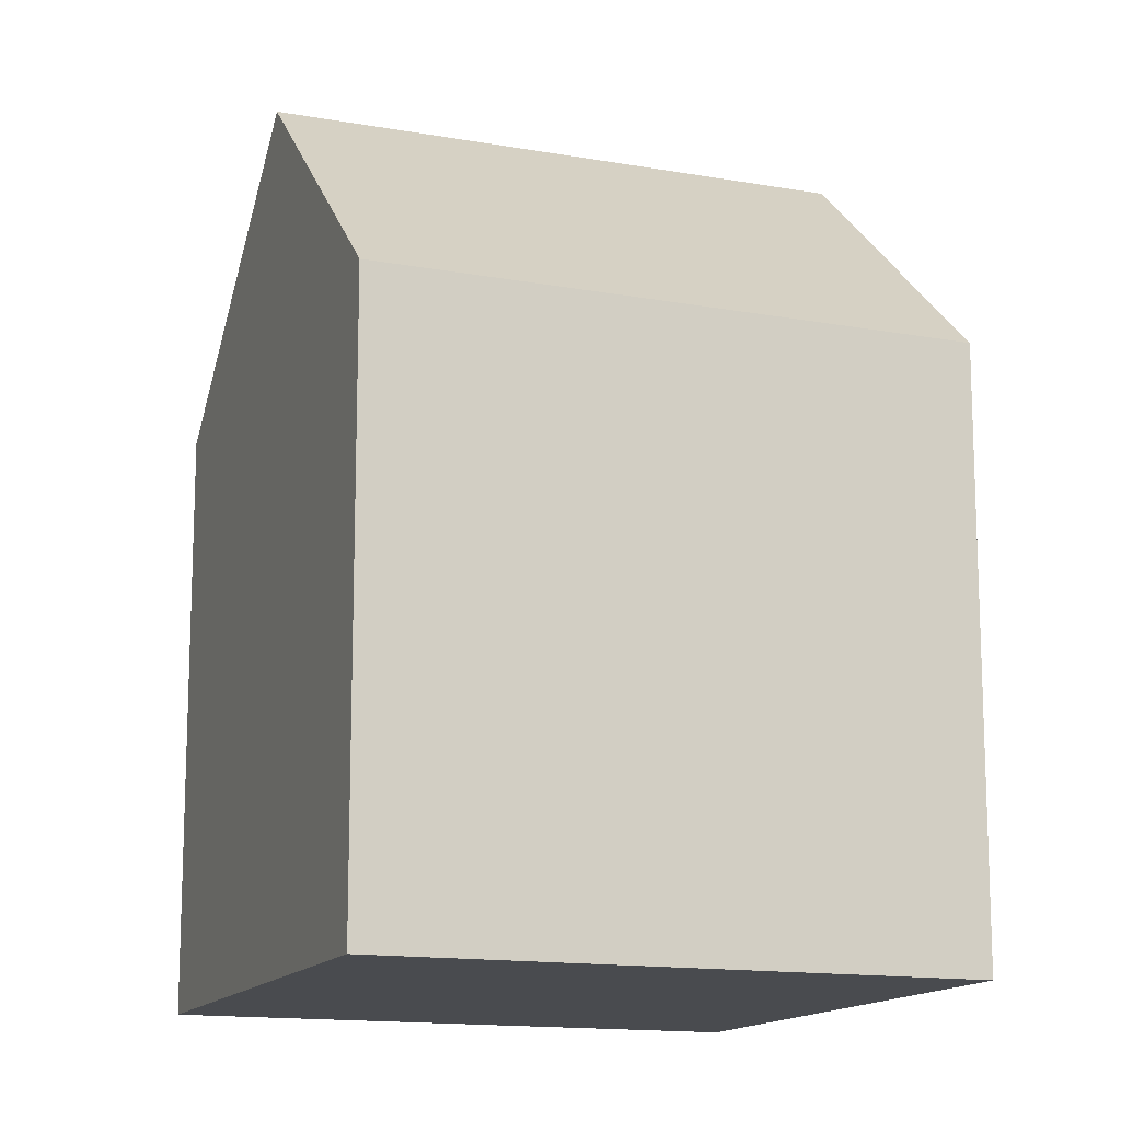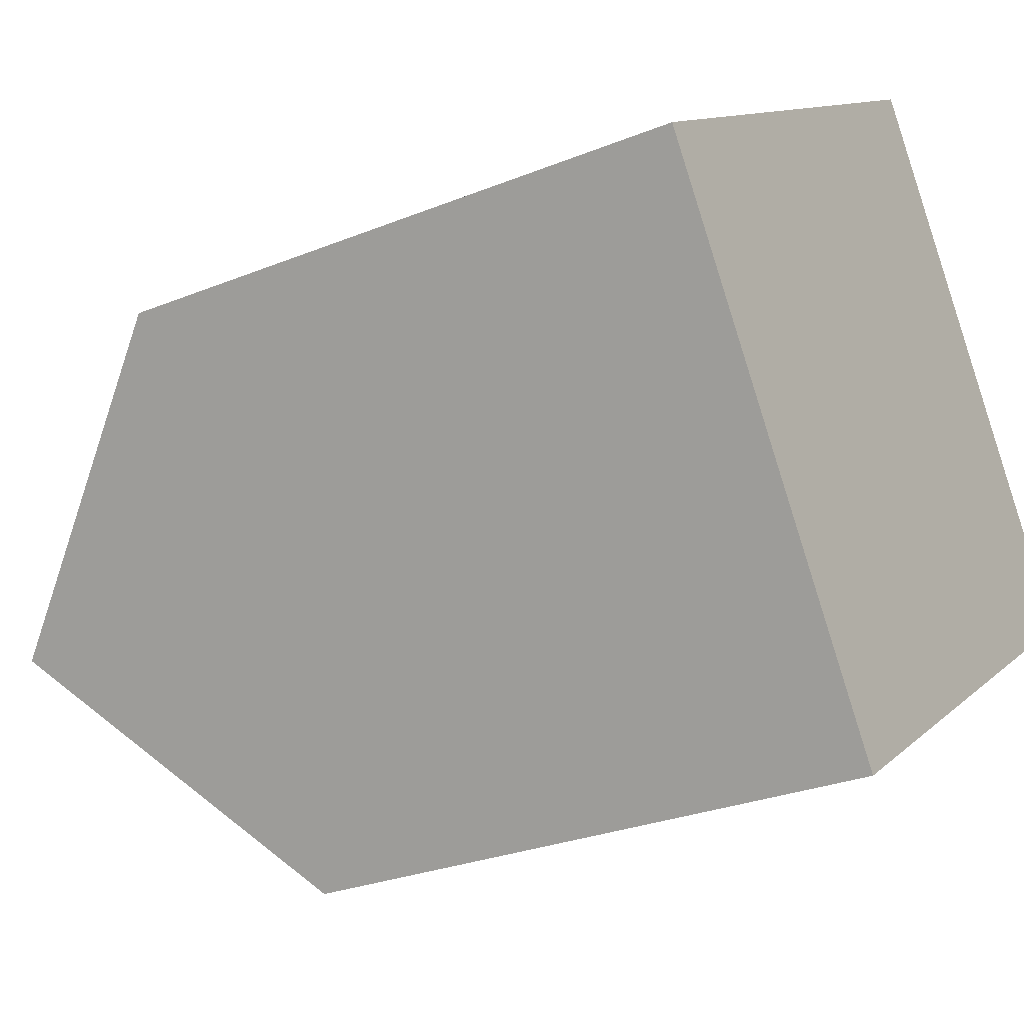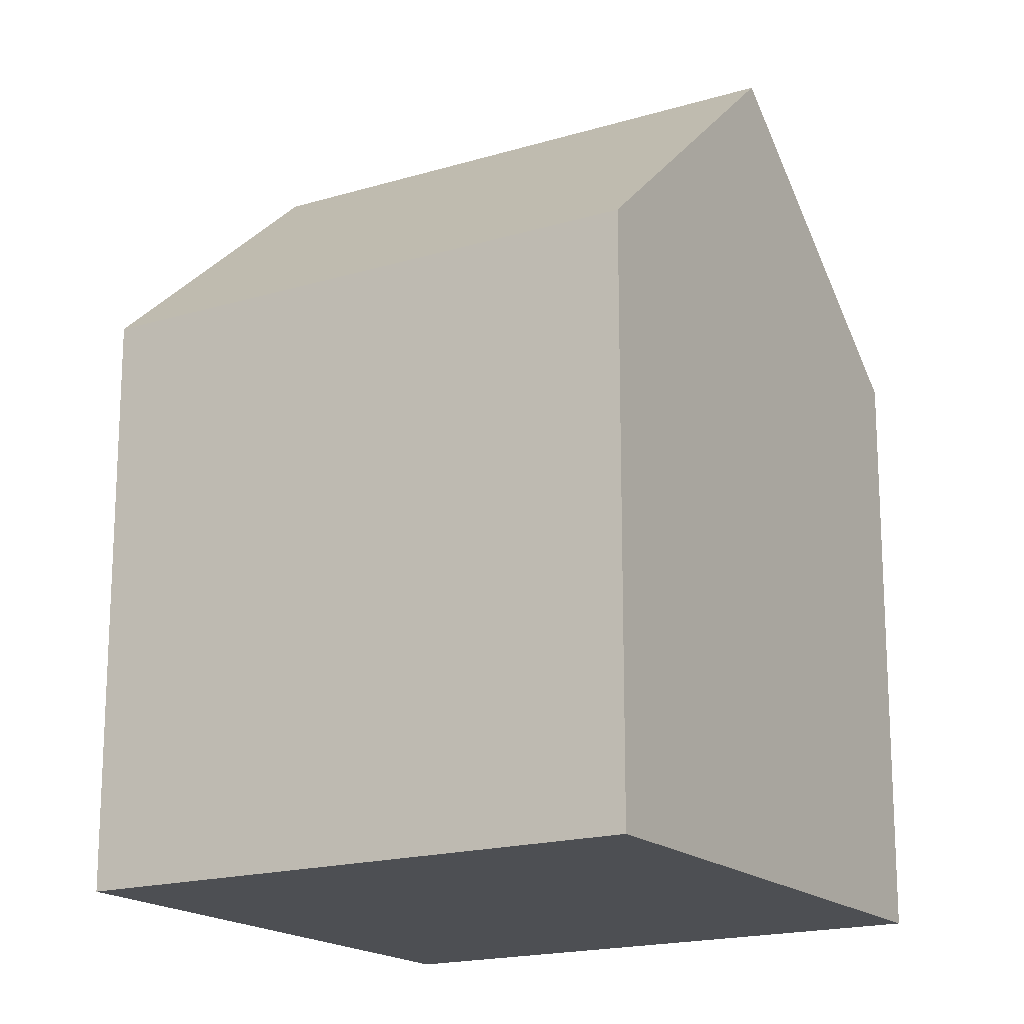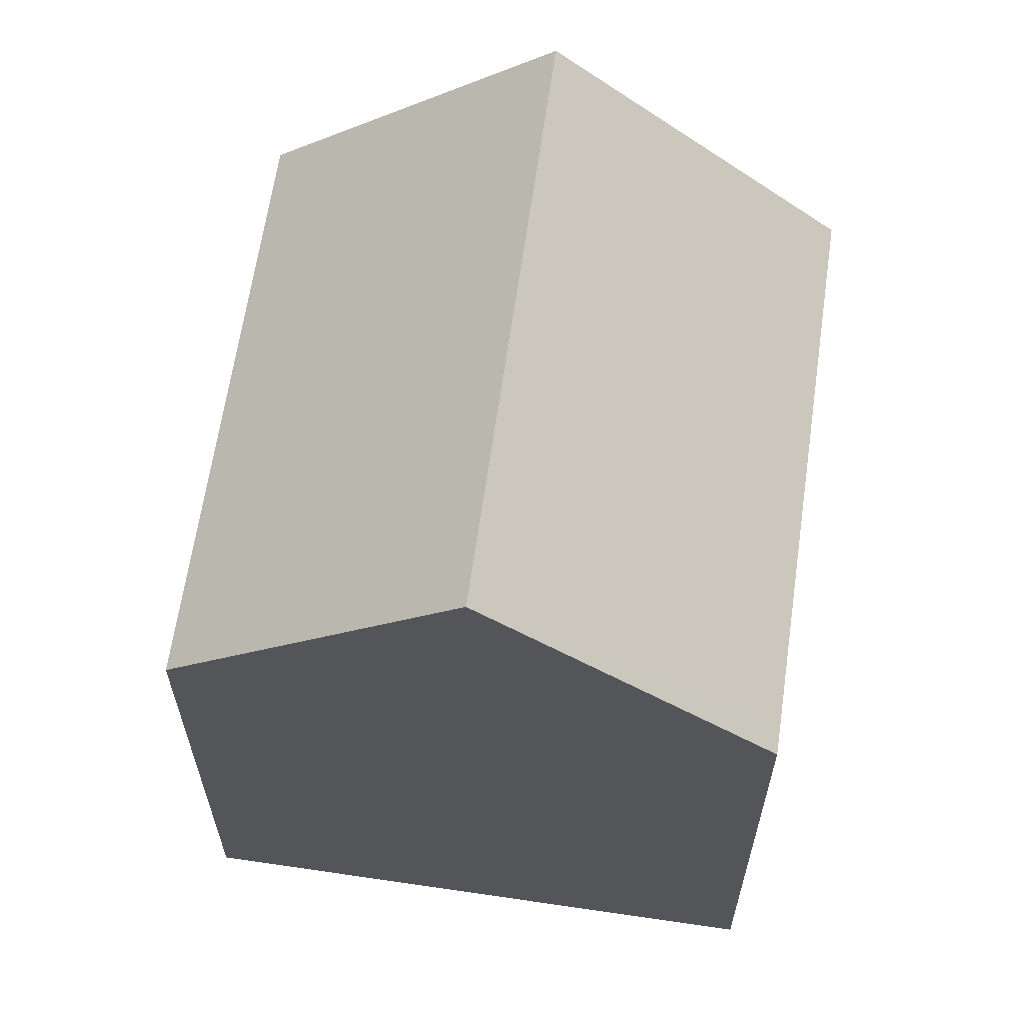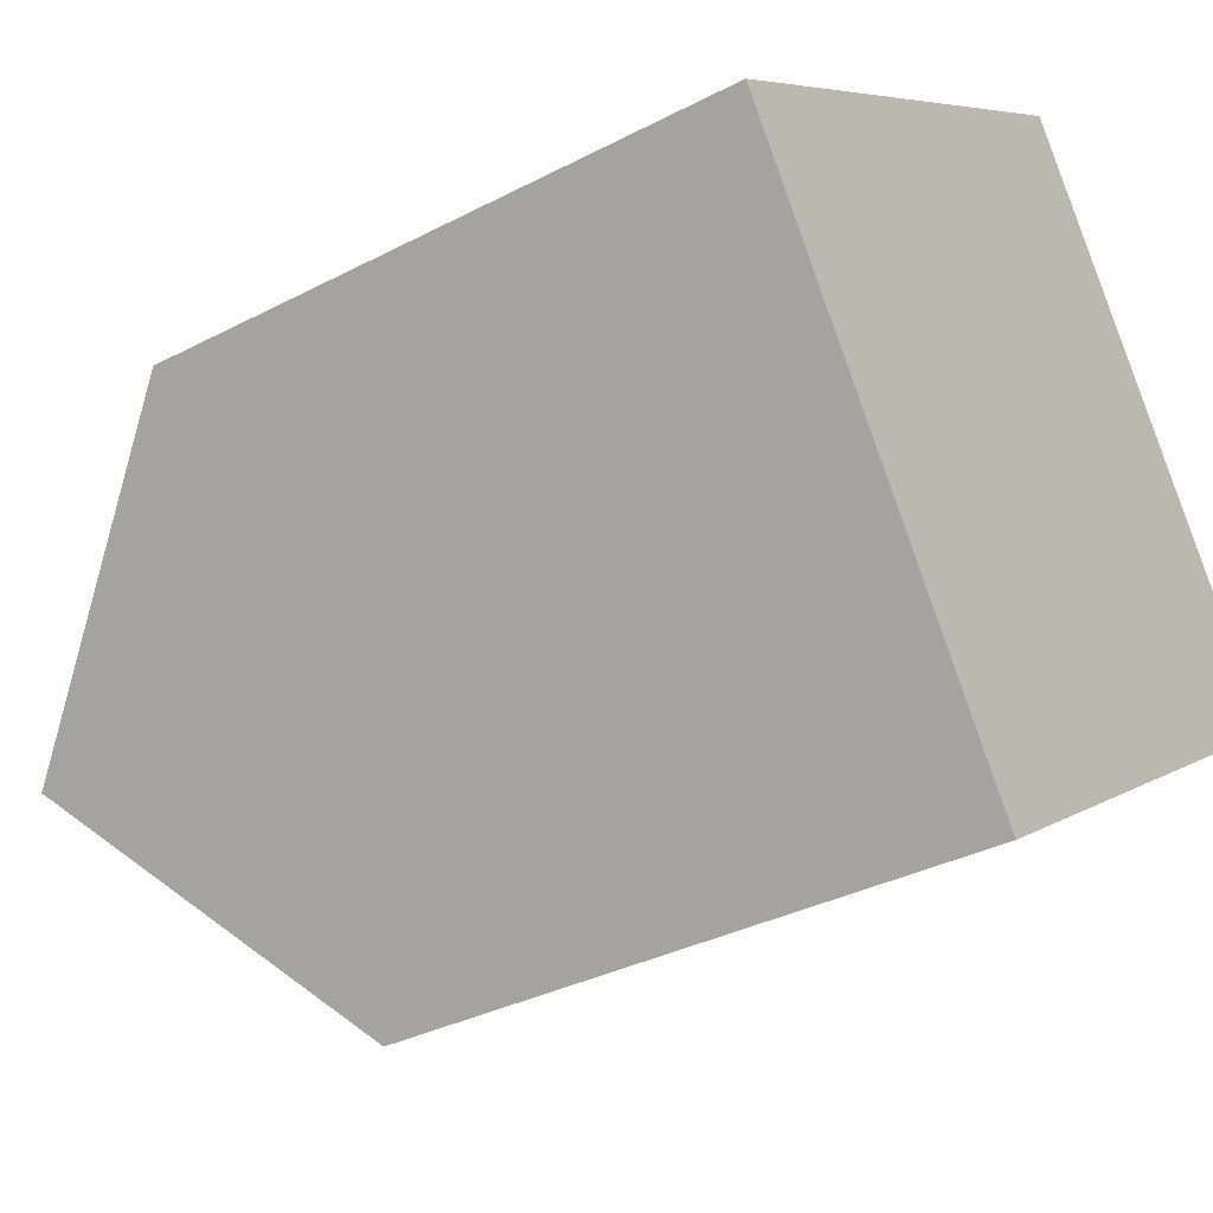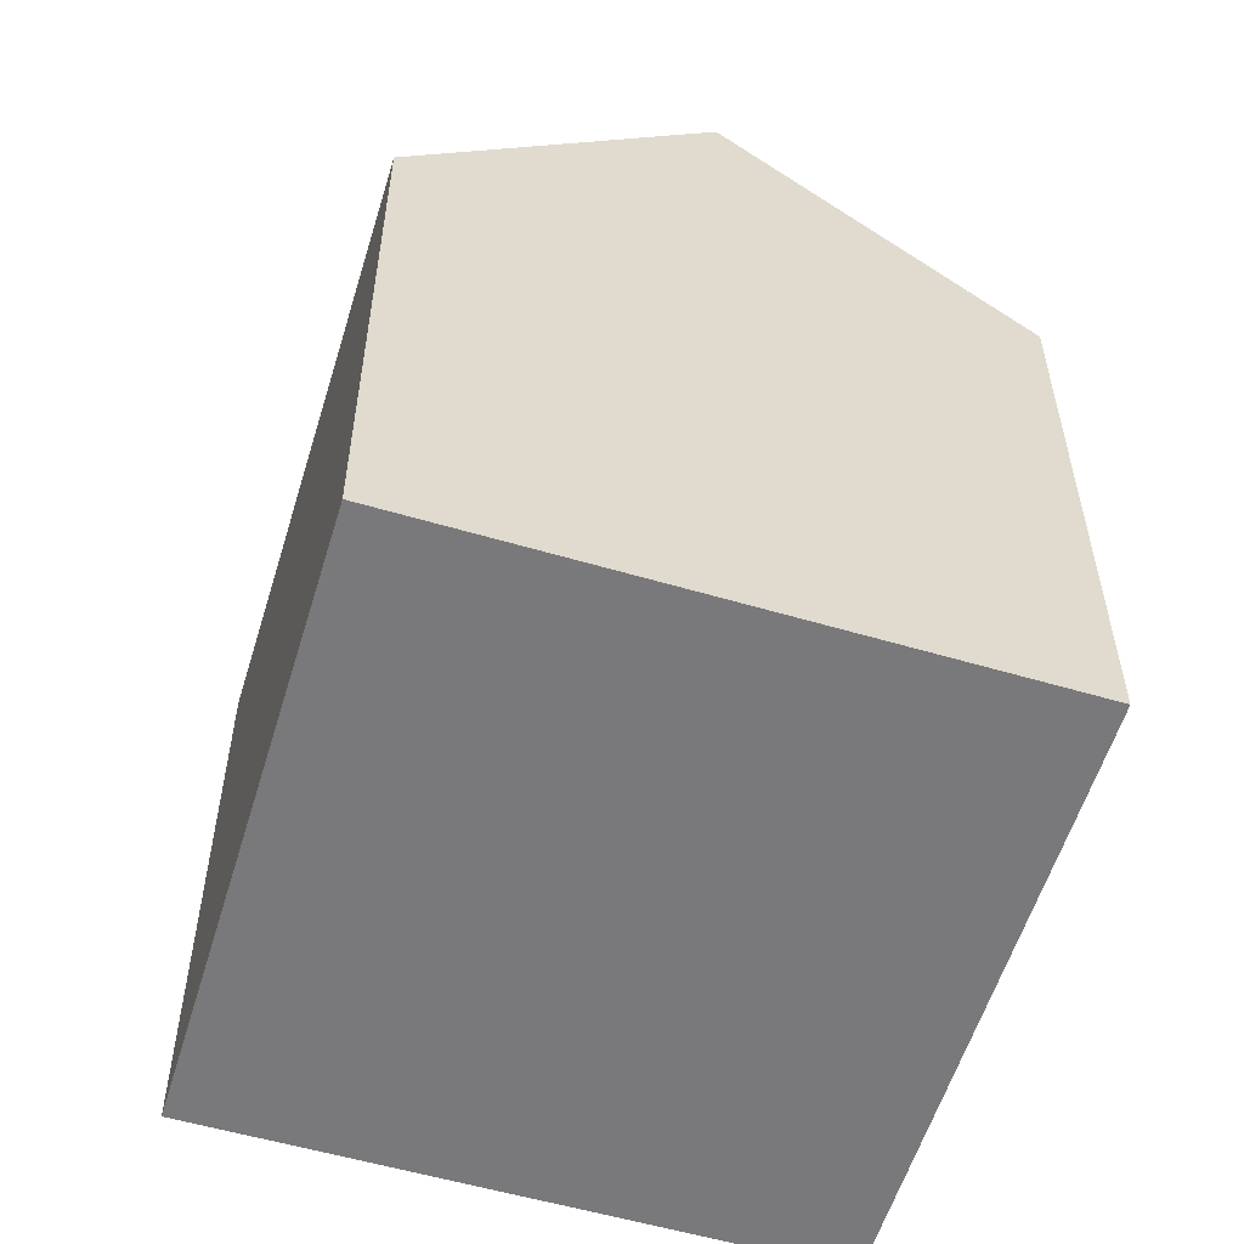
<metadata>
{"format":"obj","ext":"obj","renderer":"f3d","projection":"perspective","resolution":1024,"background":"white","views":[{"elev":-14.1,"azim":125.0,"up":"+Y"},{"elev":-27.1,"azim":-57.7,"up":"+Z"},{"elev":-17.8,"azim":-2.7,"up":"+Y"},{"elev":64.7,"azim":-115.4,"up":"+Y"},{"elev":-33.4,"azim":-54.2,"up":"+Z"},{"elev":-57.9,"azim":-140.8,"up":"+Y"}]}
</metadata>
<code>
v  8.724 11.23 1.056
v  1.563 7.845 1.033
v  6.512 7.845 4.302
v  2.187 11.23 -3.262
v  0.32 7.845 0.212
v  0 7.845 4.804e-16
v  10.9 7.892 -2.146
v  4.683 7.827 -6.347
v  4.389 7.823 -6.546
v  0 0 0
v  0.32 -1.298e-17 0.212
v  6.512 -2.634e-16 4.302
v  1.563 -6.325e-17 1.033
v  10.9 1.314e-16 -2.146
v  8.724 -6.466e-17 1.056
v  4.389 4.008e-16 -6.546
v  4.683 3.886e-16 -6.347
v  2.187 1.997e-16 -3.262
g defaultobject
f 1 2 3
f 2 1 4
f 2 4 5
f 5 4 6
f 7 4 1
f 4 7 8
f 4 8 9
f 10 5 6
f 5 10 2
f 2 10 3
f 3 10 11
f 3 11 12
f 12 11 13
f 3 7 1
f 7 3 12
f 7 12 14
f 14 12 15
f 14 8 7
f 8 14 9
f 9 14 16
f 16 14 17
f 9 6 4
f 6 9 10
f 10 9 18
f 18 9 16
f 15 17 14
f 17 15 12
f 17 12 13
f 17 13 16
f 16 13 18
f 18 13 10
f 10 13 11

</code>
